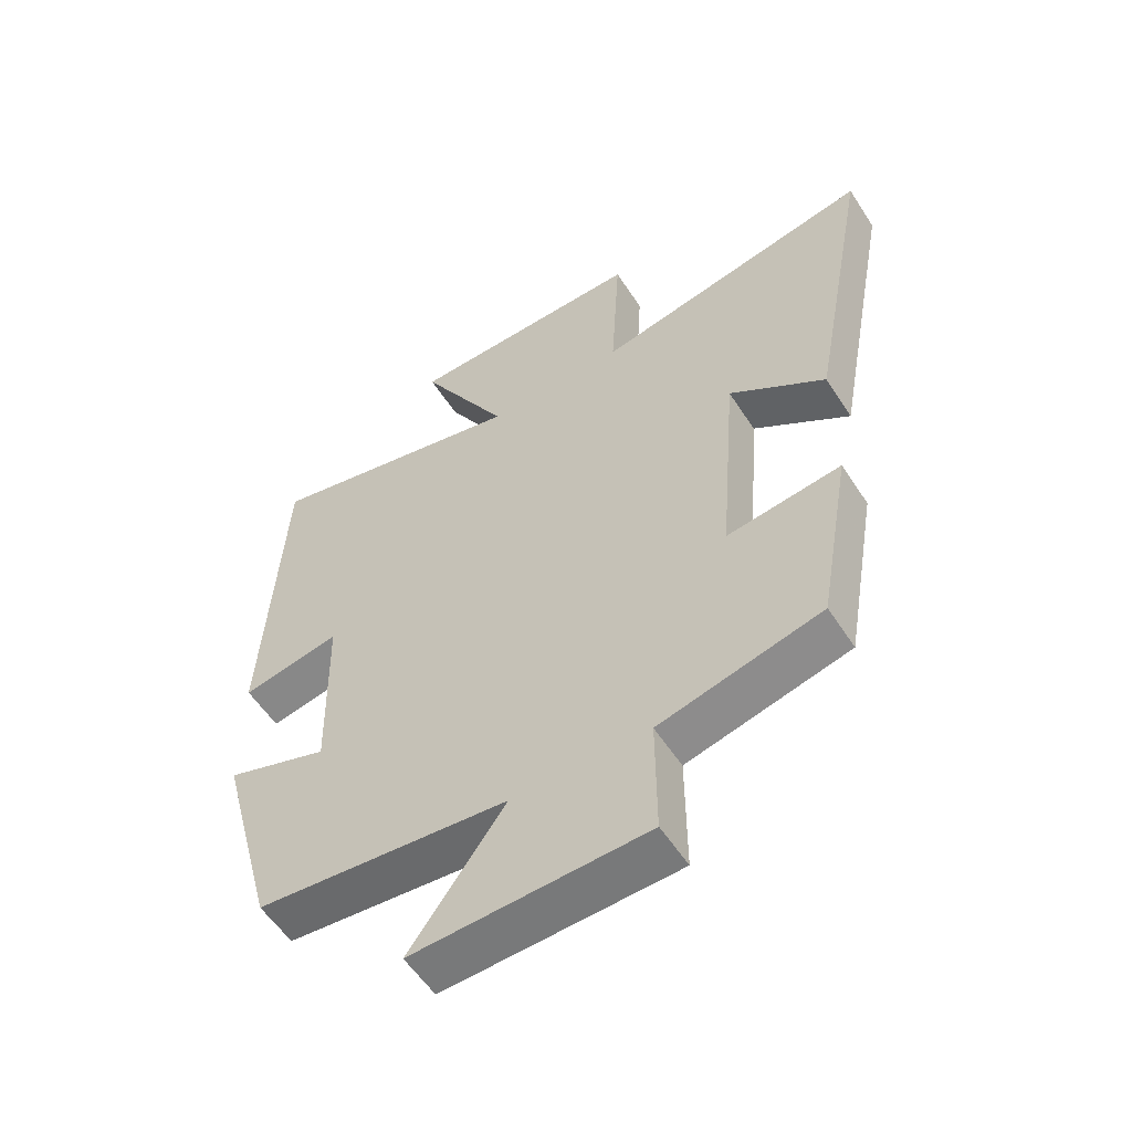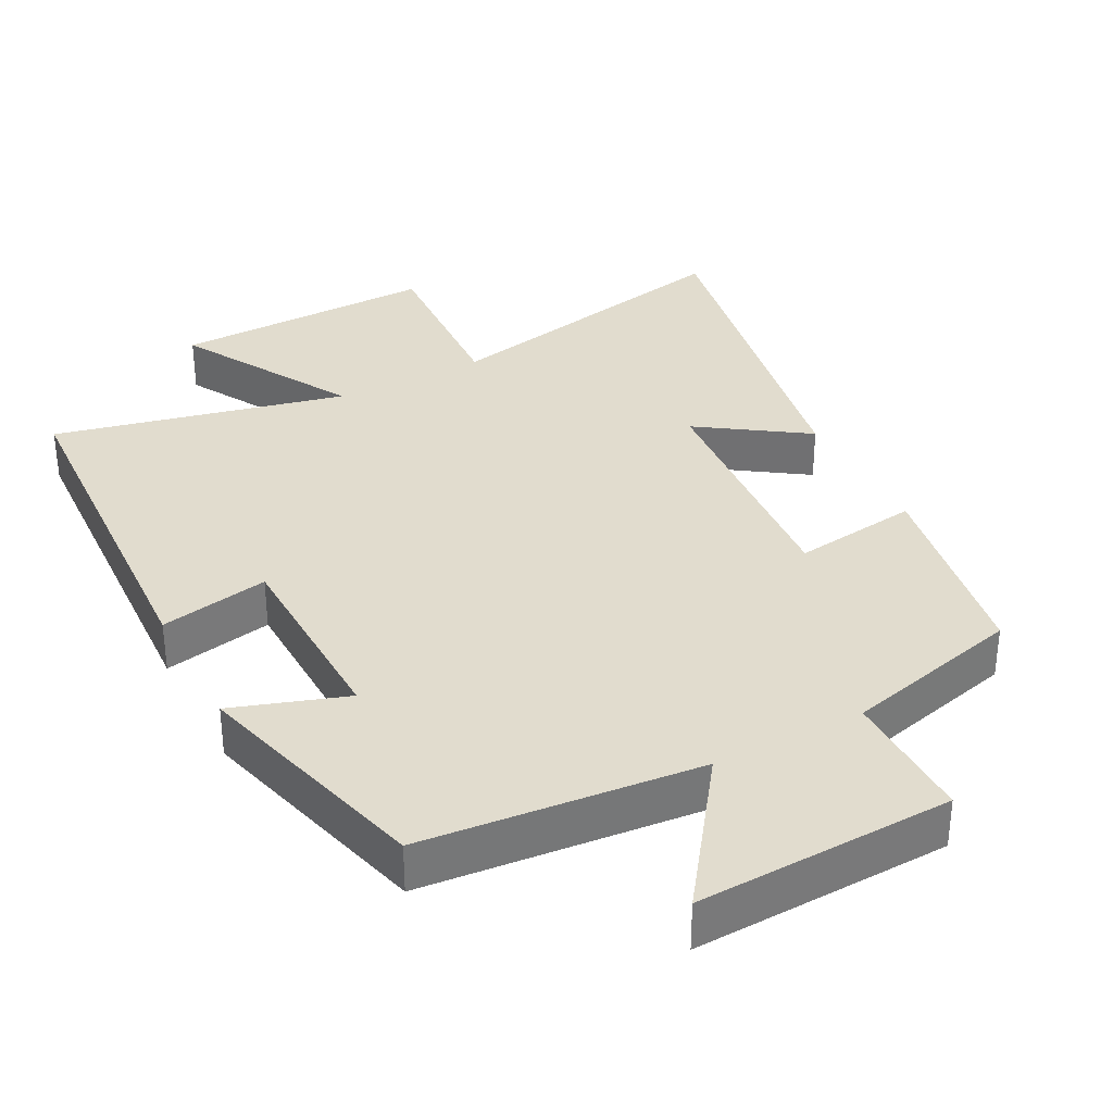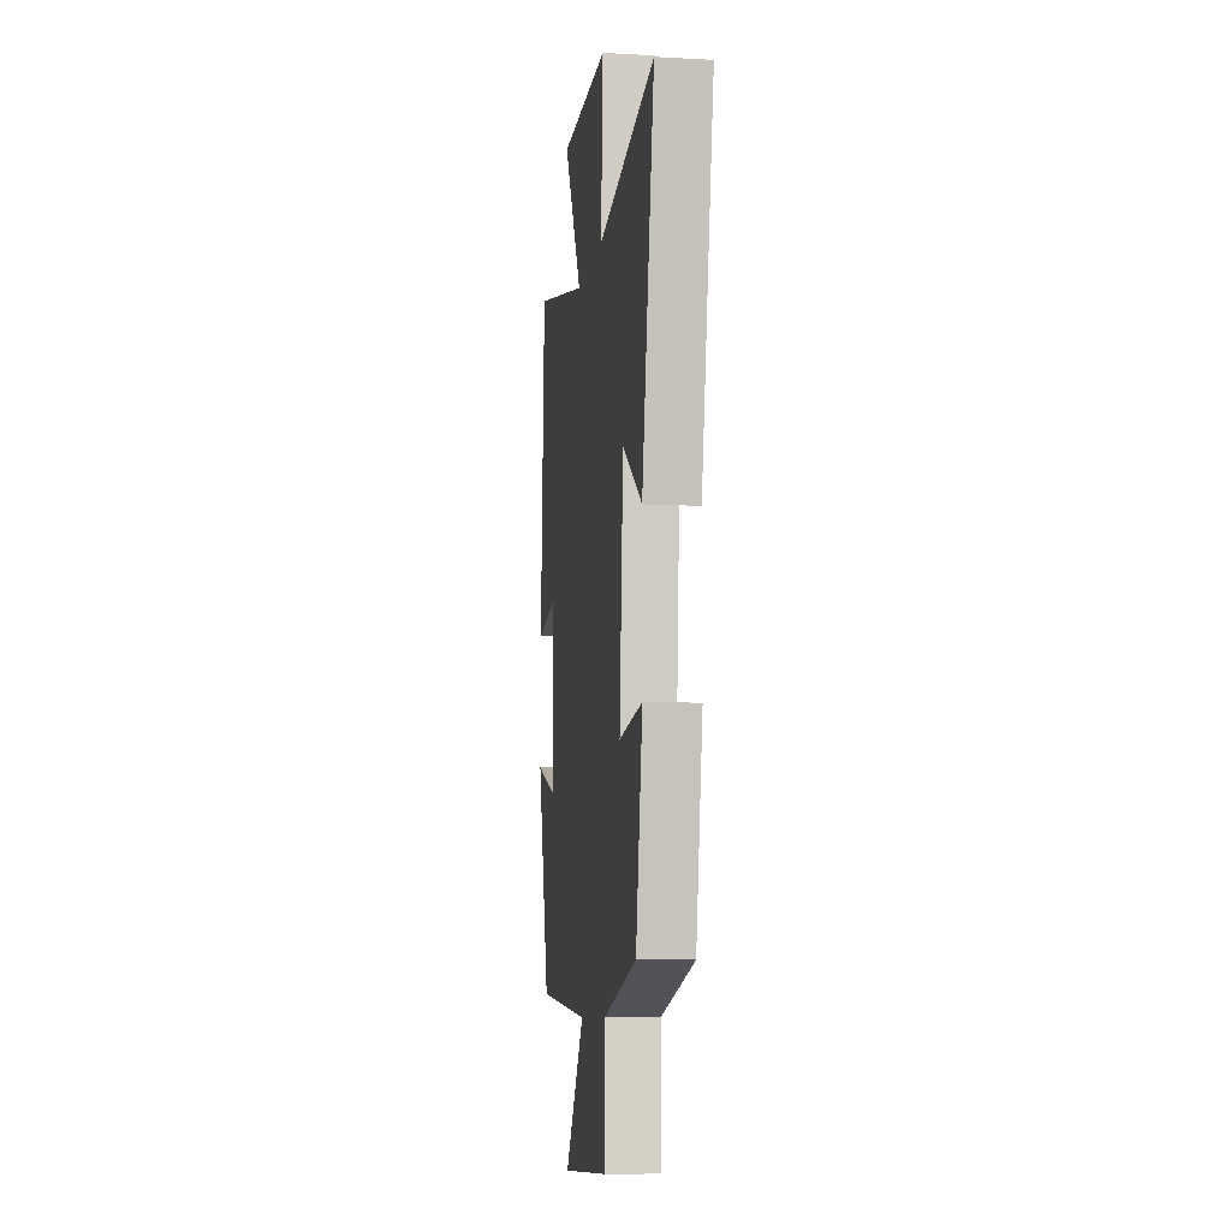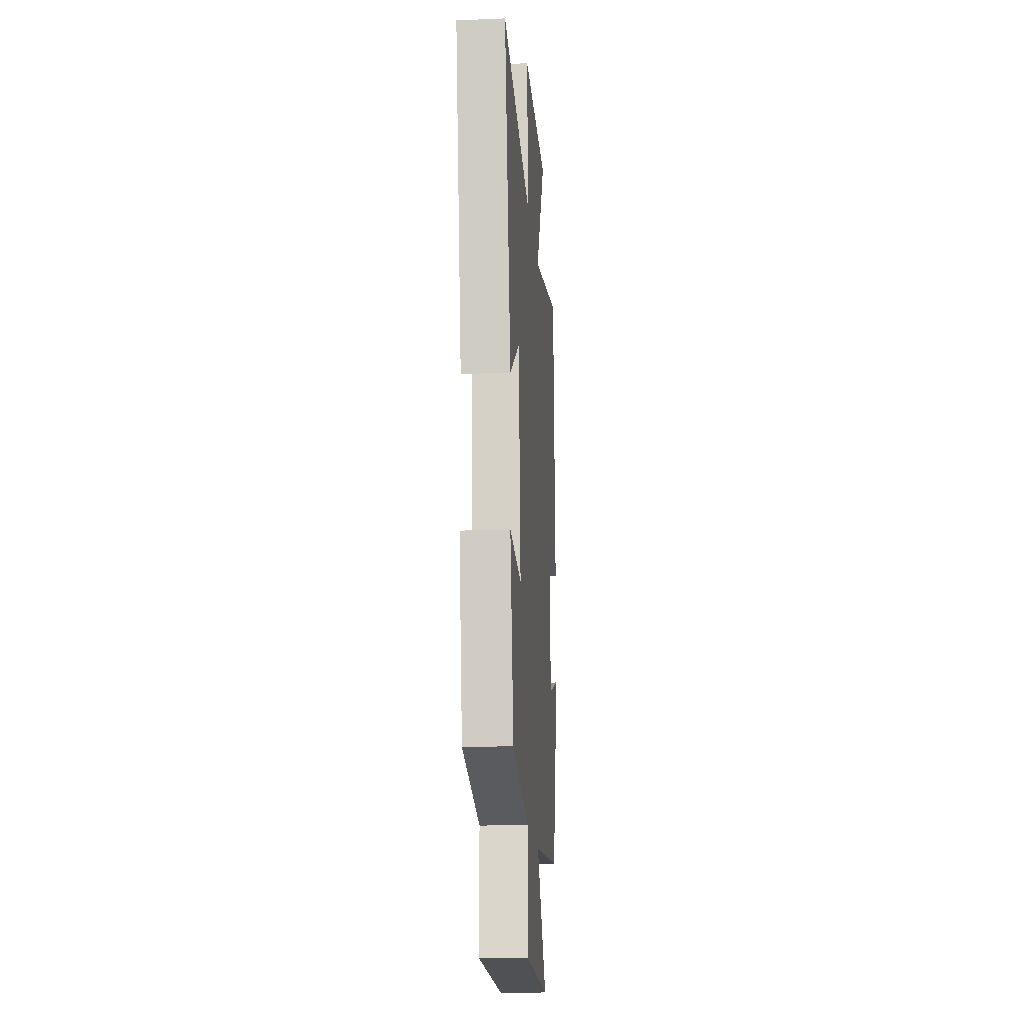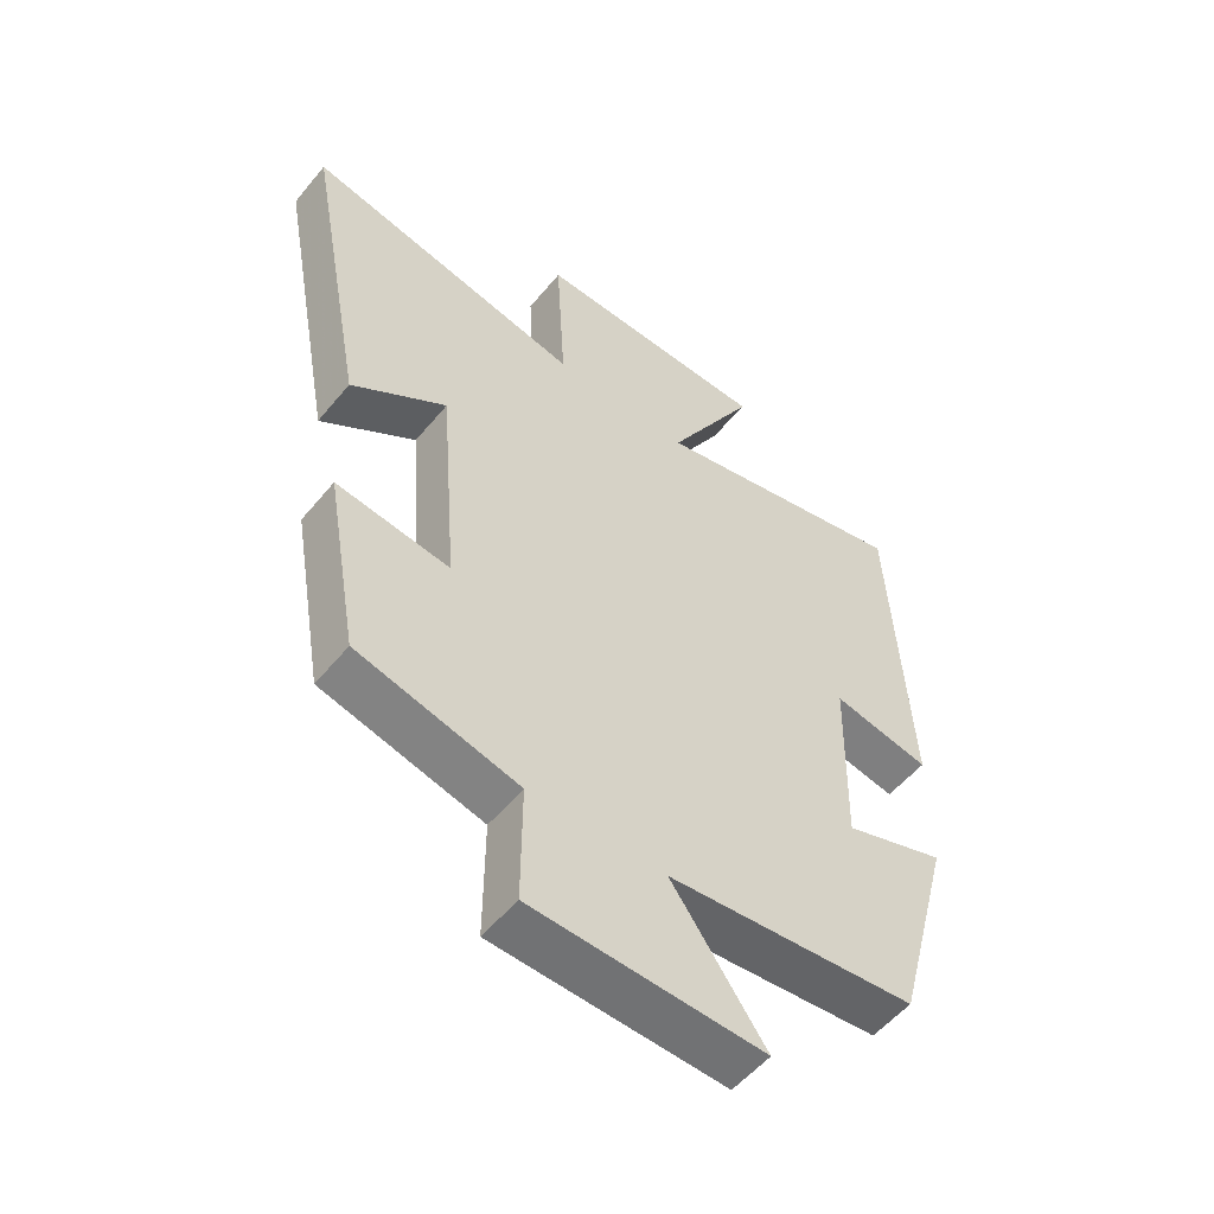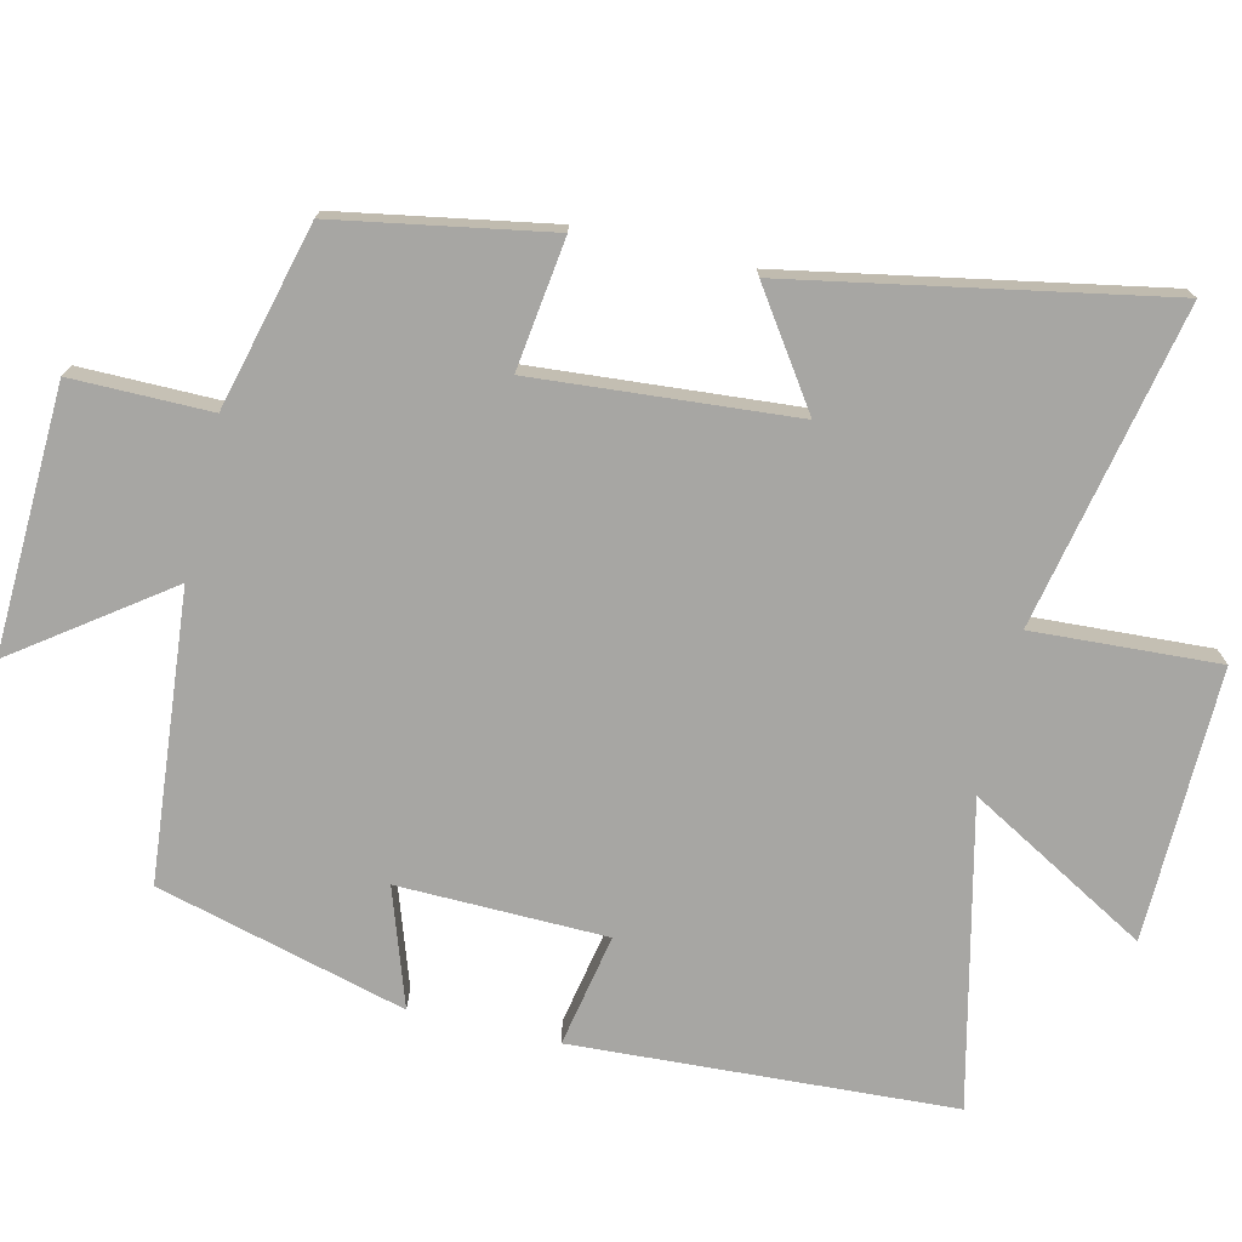
<metadata>
{"format":"obj","ext":"obj","renderer":"f3d","projection":"perspective","resolution":1024,"background":"white","views":[{"elev":-56.3,"azim":-147.5,"up":"+Z"},{"elev":34.1,"azim":152.3,"up":"+Y"},{"elev":-8.8,"azim":-98.3,"up":"+Z"},{"elev":-17.7,"azim":-85.3,"up":"+Z"},{"elev":-54.2,"azim":-38.6,"up":"+Z"},{"elev":-74.2,"azim":-103.2,"up":"+Y"}]}
</metadata>
<code>
v 0.472 0.07 0.594
v 0.5 0.07 0.076
v 0.346 0.07 0.106
v 0.34 0.07 -0.178
v 0.5 0.07 -0.124
v 0.409 0.07 -0.464
v 0.017 0.07 -0.5
v 0.164 0.07 -0.704
v -0.198 0.07 -0.69
v -0.197 0.07 -0.5
v -0.449 0.07 -0.436
v -0.5 0.07 -0.145
v -0.322 0.07 -0.169
v -0.35 0.07 0.187
v -0.5 0.07 0.085
v -0.594 0.07 0.591
v -0.157 0.07 0.5
v -0.171 0.07 0.754
v 0.201 0.07 0.746
v 0.061 0.07 0.5
v 0.472 0 0.594
v 0.5 0 0.076
v 0.346 0 0.106
v 0.34 0 -0.178
v 0.5 0 -0.124
v 0.409 0 -0.464
v 0.017 0 -0.5
v 0.164 0 -0.704
v -0.198 0 -0.69
v -0.197 0 -0.5
v -0.449 0 -0.436
v -0.5 0 -0.145
v -0.322 0 -0.169
v -0.35 0 0.187
v -0.5 0 0.085
v -0.594 0 0.591
v -0.157 0 0.5
v -0.171 0 0.754
v 0.201 0 0.746
v 0.061 0 0.5
f 17 18 19 20
f 14 15 16 17
f 13 14 17 20
f 10 11 12 13
f 10 13 20 1
f 7 8 9 10
f 6 7 10
f 5 6 10
f 4 5 10
f 3 4 10
f 1 2 3
f 1 3 10
f 40 39 38 37
f 37 36 35 34
f 40 37 34 33
f 33 32 31 30
f 21 40 33 30
f 30 29 28 27
f 30 27 26
f 30 26 25
f 30 25 24
f 30 24 23
f 23 22 21
f 30 23 21
f 1 21 22 2
f 2 22 23 3
f 3 23 24 4
f 4 24 25 5
f 5 25 26 6
f 6 26 27 7
f 7 27 28 8
f 8 28 29 9
f 9 29 30 10
f 10 30 31 11
f 11 31 32 12
f 12 32 33 13
f 13 33 34 14
f 14 34 35 15
f 15 35 36 16
f 16 36 37 17
f 17 37 38 18
f 18 38 39 19
f 19 39 40 20
f 20 40 21 1

</code>
